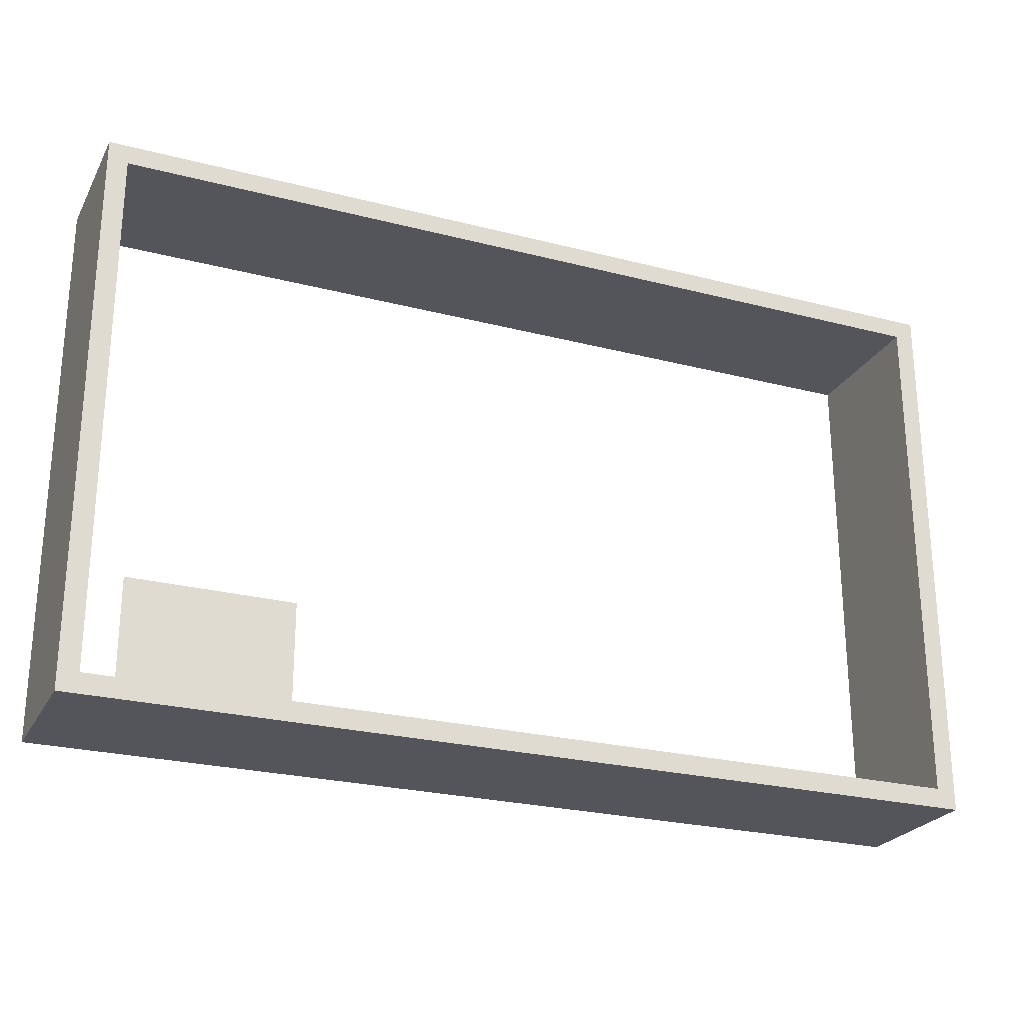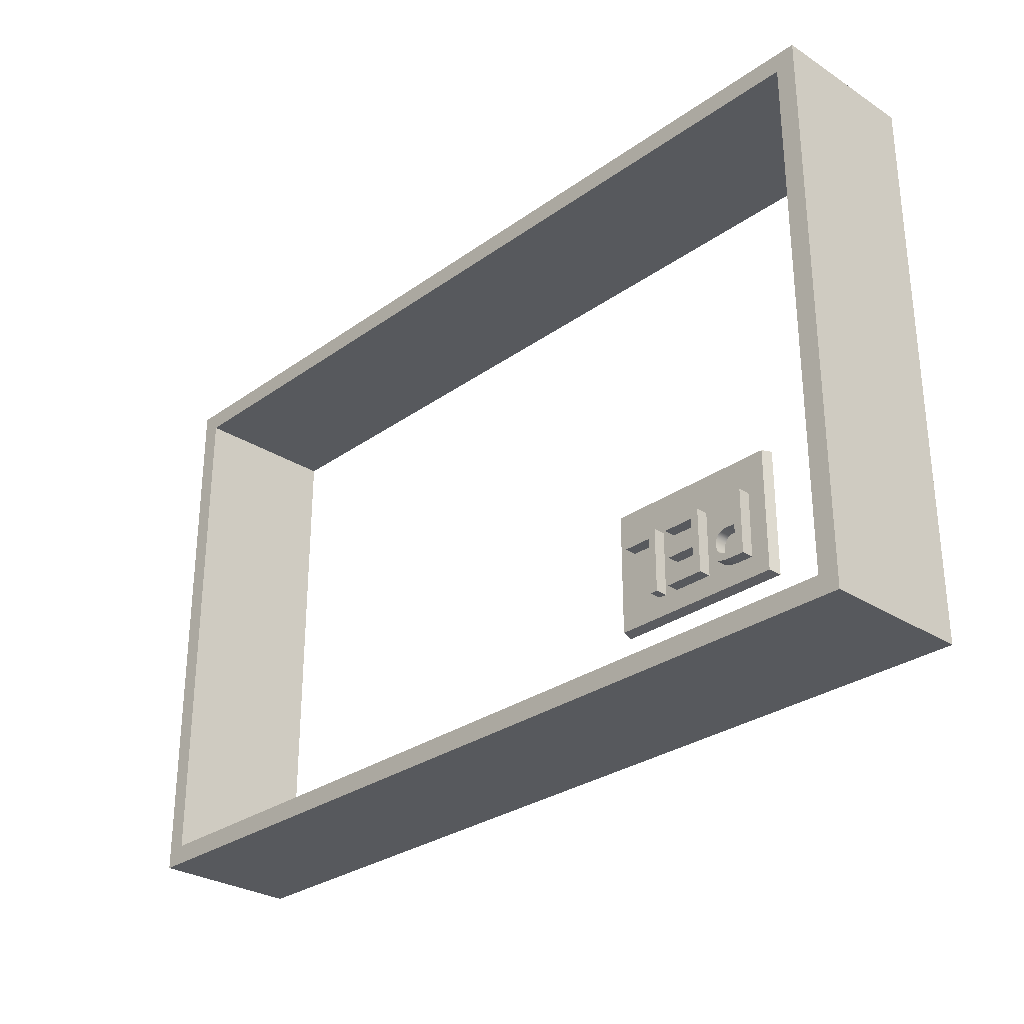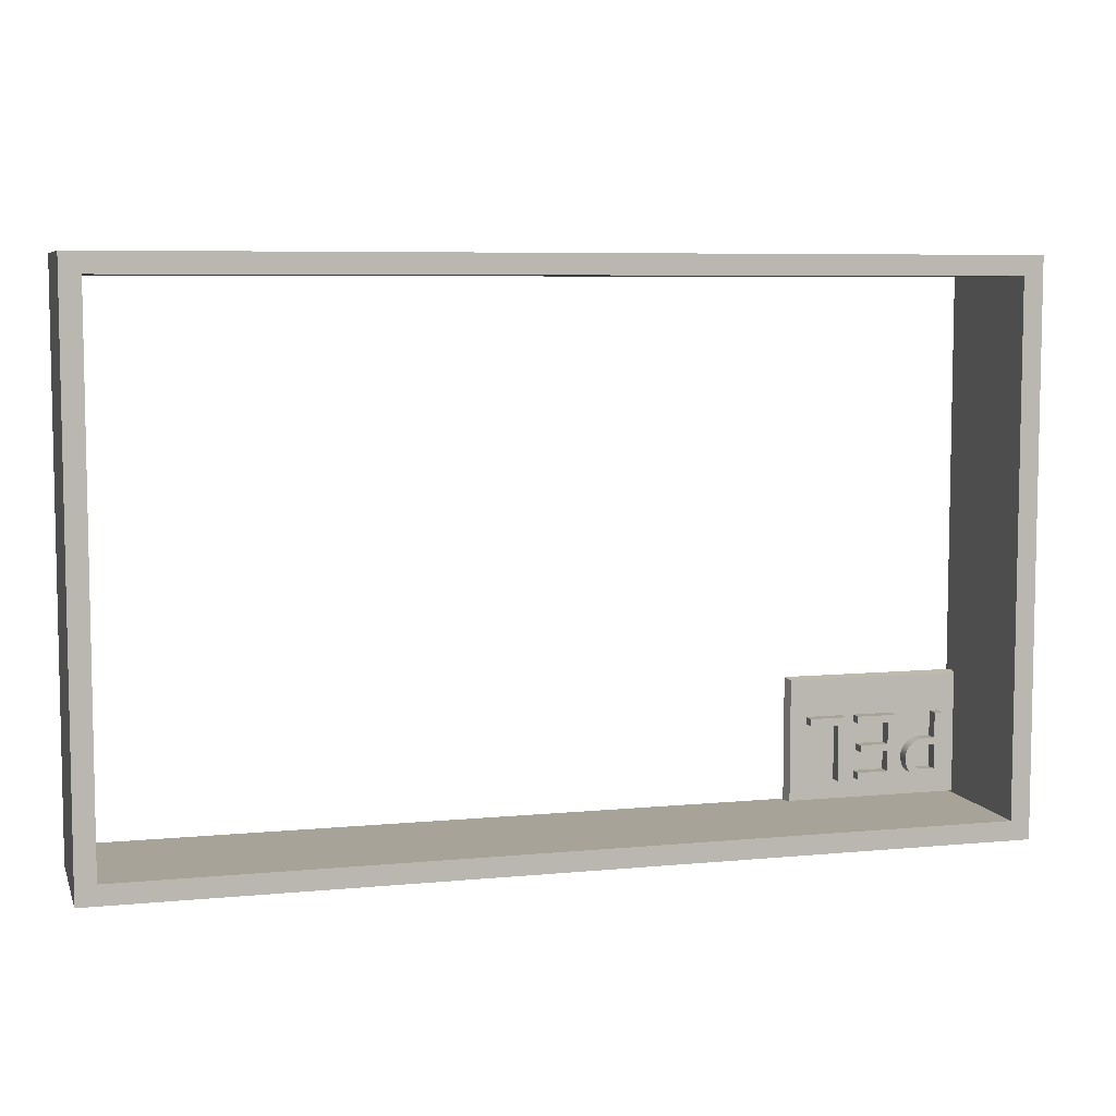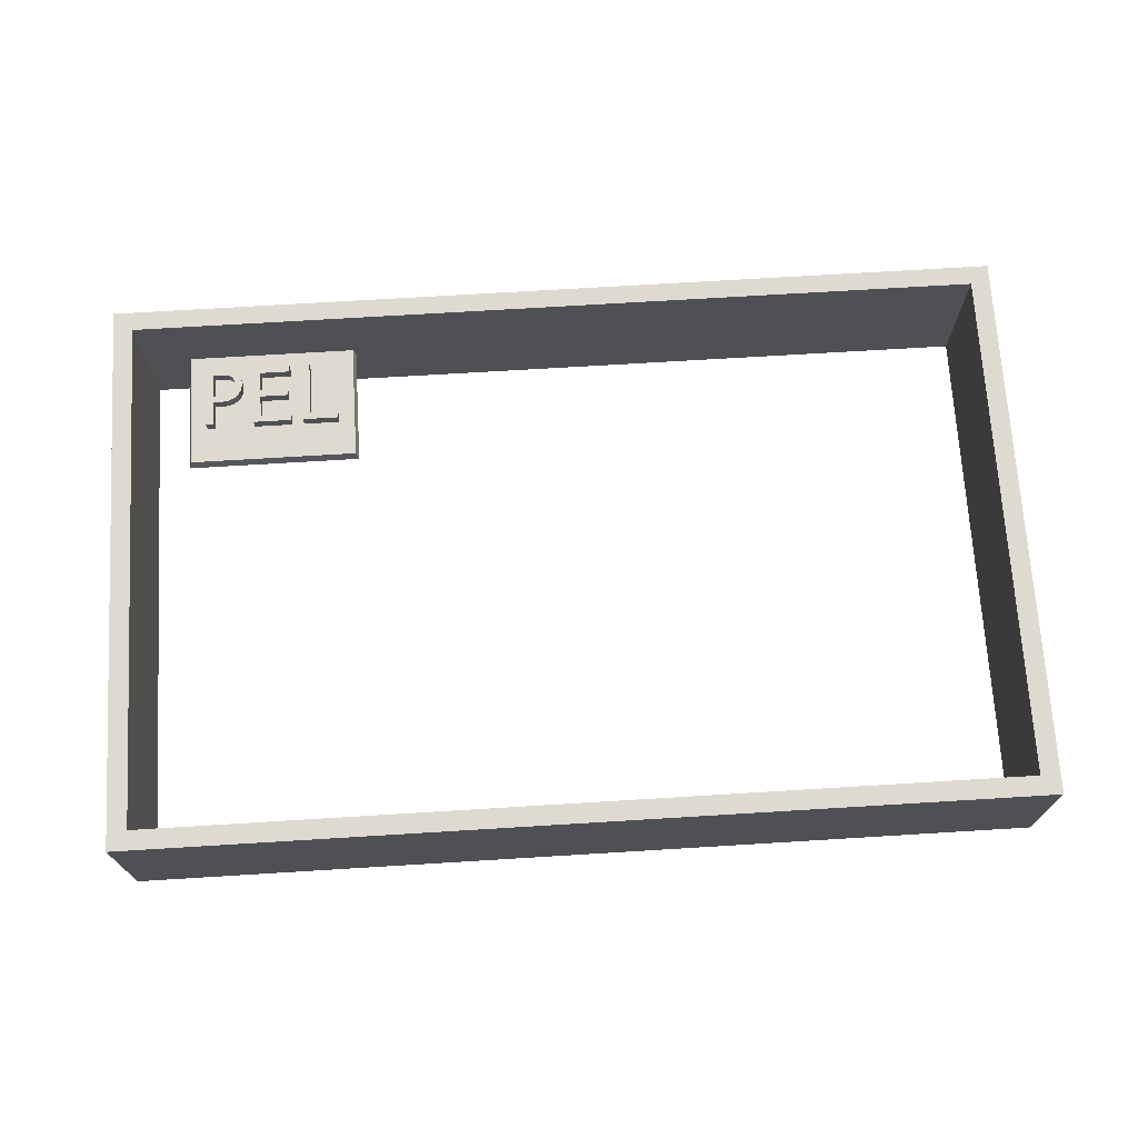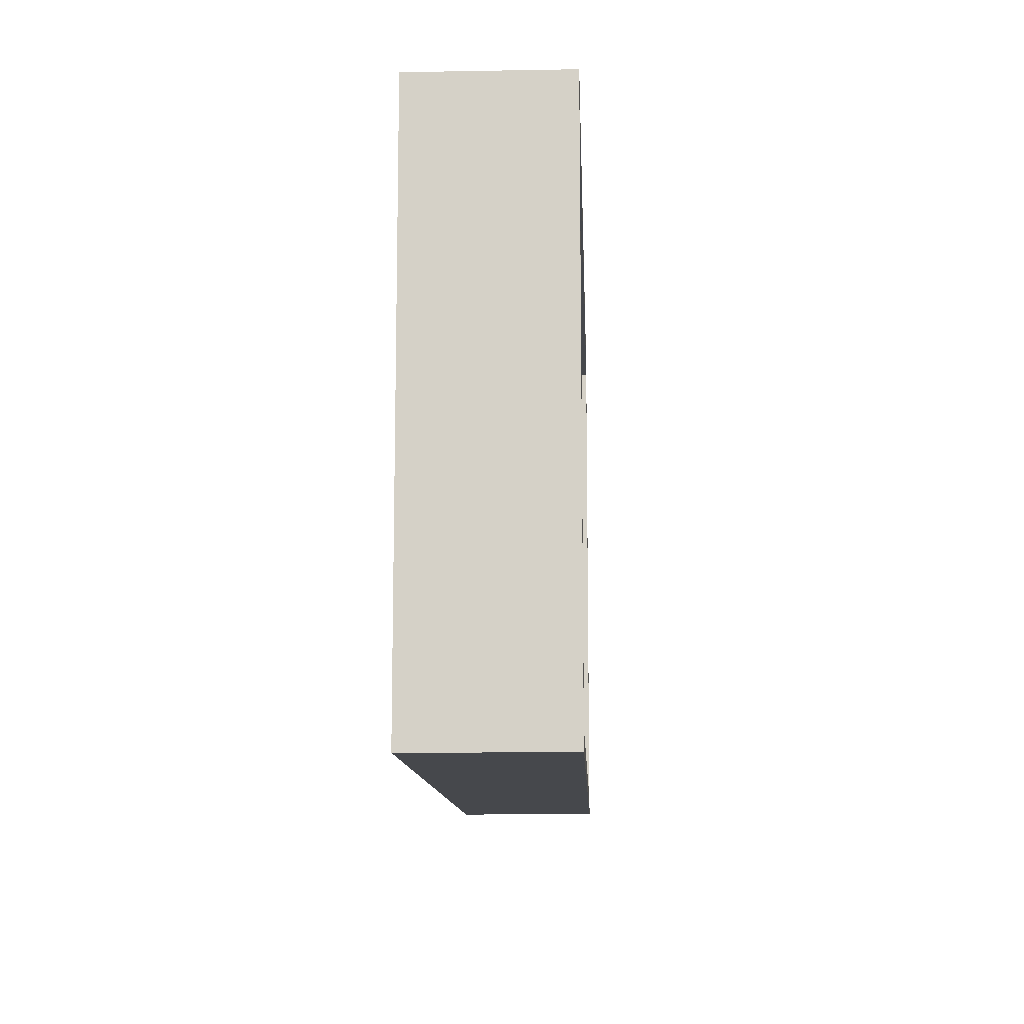
<metadata>
{"format":"obj","ext":"obj","renderer":"f3d","projection":"perspective","resolution":1024,"background":"white","views":[{"elev":-24.9,"azim":-22.8,"up":"+Z"},{"elev":-29.1,"azim":-133.5,"up":"+Z"},{"elev":6.8,"azim":164.4,"up":"+Z"},{"elev":70.7,"azim":-3.5,"up":"+Y"},{"elev":-11.4,"azim":-87.6,"up":"+Z"}]}
</metadata>
<code>
o SM_CM_-_PEL_path1763-2.036
v 232.6 43.25 145.5
v 222.6 43.25 -131
v -219.8 43.25 -131
v -219.8 43.25 135.5
v -229.8 -32.75 -136
v 222.6 -32.75 -131
v -219.8 -32.75 135.5
v 232.6 -32.75 145.5
v -229.8 -32.75 145.5
v -229.8 43.25 145.5
v -229.8 43.25 -136
v -229.8 -32.75 -141
v -229.8 43.25 -141
v 232.6 -32.75 -141
v 232.6 43.25 -141
v 222.6 -32.75 135.5
v 222.6 43.25 135.5
v -219.8 -32.75 -131
v -104.1 31.63 -55.64
v -104.1 31.63 -116
v -191.4 31.63 -55.64
v -191.4 31.63 -116
v -190.2 37.27 -115.1
v -190.2 37.27 -56.51
v -105.2 37.27 -115.1
v -105.2 37.27 -56.51
v -131.4 43.25 -74.62
v -131.4 43.25 -105.6
v -173.4 43.25 -105.5
v -168.5 43.25 -104.9
v -166.1 43.25 -103.8
v -165.6 43.25 -103.5
v -164.7 43.25 -102.7
v -164.3 43.25 -102.3
v -163.2 43.25 -100.1
v -163.1 43.25 -99.42
v -162.8 43.25 -98.01
v -162.8 43.25 -97.25
v -162.7 43.25 -96.44
v -162.8 43.25 -95.56
v -162.8 43.25 -95.14
v -162.9 43.25 -94.73
v -163 43.25 -93.95
v -163.2 43.25 -93.21
v -164 43.25 -91.6
v -164.7 43.25 -90.51
v -165.9 43.25 -89.35
v -166.4 43.25 -88.96
v -166.9 43.25 -88.61
v -169.2 43.25 -87.55
v -169.8 43.25 -87.37
v -170.4 43.25 -87.23
v -172.1 43.25 -86.96
v -177.6 43.25 -74.62
v -181.4 43.25 -74.62
v -177 43.25 -105.6
v -176.2 43.25 -105.6
v -175.4 43.25 -105.6
v -174.5 43.25 -105.6
v -177.3 43.25 -90.32
v -176.5 43.25 -90.32
v -174.1 43.25 -90.32
v -173.5 43.25 -90.32
v -172.7 43.25 -90.33
v -171.3 43.25 -90.47
v -170.5 43.25 -90.64
v -170.1 43.25 -90.77
v -169.2 43.25 -91.17
v -166.8 43.25 -94.62
v -166.6 43.25 -96.23
v -166.6 43.25 -96.83
v -166.6 43.25 -97.4
v -167 43.25 -99.05
v -167.1 43.25 -99.43
v -167.3 43.25 -99.8
v -168.1 43.25 -100.7
v -170.7 43.25 -101.9
v -171.5 43.25 -102
v -172.6 43.25 -102.1
v -173.2 43.25 -102.1
v -174.5 43.25 -102.2
v -138 43.25 -105.6
v -127.6 33.61 -78.25
v -131.4 33.61 -74.62
v -131.4 33.61 -105.6
v -127.6 33.61 -105.6
v -173.4 33.61 -105.5
v -170.7 33.61 -105.3
v -169.9 33.61 -105.2
v -166.1 33.61 -103.8
v -165.1 33.61 -103.1
v -164.7 33.61 -102.7
v -164.3 33.61 -102.3
v -164 33.61 -101.8
v -163.2 33.61 -100.1
v -163.1 33.61 -99.42
v -162.9 33.61 -98.74
v -162.8 33.61 -98.01
v -162.8 33.61 -97.25
v -162.7 33.61 -96
v -162.9 33.61 -94.73
v -163.3 33.61 -92.87
v -164 33.61 -91.6
v -165.2 33.61 -90.02
v -166.7 33.61 -88.78
v -167.8 33.61 -88.15
v -168.9 33.61 -87.65
v -171.5 33.61 -87.03
v -172.1 33.61 -86.96
v -172.6 33.61 -86.92
v -181.4 33.61 -74.62
v -181.3 33.61 -105.6
v -179.6 33.61 -105.6
v -178.8 33.61 -105.6
v -177 33.61 -105.6
v -174.8 33.61 -105.6
v -176.5 33.61 -90.32
v -176.1 33.61 -90.32
v -175.5 33.61 -90.32
v -175 33.61 -90.32
v -174.5 33.61 -90.32
v -174.1 33.61 -90.32
v -173.5 33.61 -90.32
v -171.8 33.61 -90.41
v -171.3 33.61 -90.47
v -170.1 33.61 -90.77
v -169.7 33.61 -90.92
v -169.2 33.61 -91.17
v -168.4 33.61 -91.71
v -167.9 33.61 -92.12
v -166.8 33.61 -94.37
v -166.6 33.61 -95.66
v -166.6 33.61 -96.83
v -166.6 33.61 -97.4
v -166.8 33.61 -98.63
v -167 33.61 -99.05
v -167.2 33.61 -99.62
v -167.9 33.61 -100.6
v -168.4 33.61 -100.9
v -169.2 33.61 -101.4
v -170 33.61 -101.7
v -170.7 33.61 -101.9
v -171.2 33.61 -101.9
v -172.3 33.61 -102.1
v -172.9 33.61 -102.1
v -173.8 33.61 -102.1
v -138 33.61 -102.1
v -139.1 33.61 -92.18
v -157 33.61 -74.62
v -157 33.61 -105.6
v -138 33.61 -105.6
v -172.4 33.61 -105.5
v -172.4 43.25 -105.5
v -171.6 33.61 -105.4
v -171.6 43.25 -105.4
v -170.7 43.25 -105.3
v -169.9 43.25 -105.2
v -169.2 33.61 -105
v -169.2 43.25 -105
v -168.5 33.61 -104.9
v -167.8 33.61 -104.6
v -167.8 43.25 -104.6
v -167.2 33.61 -104.4
v -167.2 43.25 -104.4
v -166.6 33.61 -104.1
v -166.6 43.25 -104.1
v -165.6 33.61 -103.5
v -165.1 43.25 -103.1
v -164 43.25 -101.8
v -163.7 33.61 -101.2
v -163.7 43.25 -101.2
v -163.5 33.61 -100.7
v -163.5 43.25 -100.7
v -162.9 43.25 -98.74
v -162.7 33.61 -96.44
v -162.7 43.25 -96
v -162.8 33.61 -95.56
v -162.8 33.61 -95.14
v -162.9 33.61 -94.33
v -163.1 33.61 -93.57
v -163.5 43.25 -92.53
v -163.6 33.61 -92.21
v -164.3 33.61 -91.04
v -164.3 43.25 -91.04
v -164.7 33.61 -90.51
v -165.2 43.25 -90.02
v -165.7 33.61 -89.57
v -166.2 33.61 -89.15
v -167.2 33.61 -88.45
v -167.5 43.25 -88.29
v -168 43.25 -88.01
v -168.3 33.61 -87.88
v -168.6 43.25 -87.76
v -169.5 33.61 -87.45
v -170.4 33.61 -87.23
v -171 33.61 -87.11
v -171 43.25 -87.11
v -171.5 43.25 -87.03
v -172.6 43.25 -86.92
v -173.1 33.61 -86.91
v -173.1 43.25 -86.91
v -177.6 33.61 -86.91
v -177.6 43.25 -86.91
v -177.6 33.61 -74.62
v -181.3 43.25 -105.6
v -180.3 33.61 -105.6
v -180.3 43.25 -105.6
v -179.6 43.25 -105.6
v -178.8 43.25 -105.6
v -177.9 33.61 -105.6
v -177.9 43.25 -105.6
v -176.2 33.61 -105.6
v -175.4 33.61 -105.6
v -174.3 33.61 -105.6
v -138 43.25 -102.1
v -153.2 33.61 -102.1
v -153.2 43.25 -102.1
v -153.2 33.61 -92.18
v -153.2 43.25 -92.18
v -139.1 43.25 -92.18
v -139.1 33.61 -88.77
v -139.1 43.25 -88.77
v -153.2 33.61 -88.77
v -153.2 43.25 -88.77
v -153.2 33.61 -78.11
v -153.2 43.25 -78.11
v -137.6 33.61 -78.11
v -137.6 43.25 -78.11
v -137.6 33.61 -74.62
v -137.6 43.25 -74.62
v -157 43.25 -74.62
v -157 43.25 -105.6
v -127.6 43.25 -78.25
v -113.5 33.61 -78.25
v -113.5 43.25 -78.25
v -113.5 33.61 -74.62
v -113.5 43.25 -74.62
v -127.6 43.25 -105.6
v -177 33.61 -90.32
v -176.1 43.25 -90.32
v -175.5 43.25 -90.32
v -175 43.25 -90.32
v -174.5 43.25 -90.32
v -172.7 33.61 -90.33
v -172.2 33.61 -90.36
v -172 43.25 -90.38
v -170.9 33.61 -90.54
v -170.9 43.25 -90.54
v -170.5 33.61 -90.64
v -169.7 43.25 -90.92
v -168.7 43.25 -91.48
v -168.2 43.25 -91.84
v -167.8 43.25 -92.27
v -167.5 33.61 -92.76
v -167.5 43.25 -92.76
v -167.3 43.25 -93.11
v -167.2 33.61 -93.3
v -167.1 43.25 -93.49
v -166.9 33.61 -93.92
v -166.9 43.25 -94.14
v -166.7 33.61 -95.12
v -166.7 43.25 -95.12
v -166.6 43.25 -95.66
v -166.6 33.61 -96.23
v -166.7 33.61 -97.92
v -166.7 43.25 -98.17
v -166.8 43.25 -98.63
v -167.5 33.61 -100.1
v -167.7 43.25 -100.3
v -168.5 43.25 -101.1
v -168.9 33.61 -101.3
v -169 43.25 -101.3
v -169.4 43.25 -101.5
v -169.6 33.61 -101.6
v -169.8 43.25 -101.6
v -170.3 43.25 -101.8
v -171.8 33.61 -102
v -172 43.25 -102
v -173.8 43.25 -102.1
v -174.5 33.61 -102.2
v -177.6 33.61 -102.2
v -177.6 43.25 -102.2
v -177.6 33.61 -90.32
f 55 207 205
f 55 208 207
f 55 209 208
f 55 211 209
f 55 282 211
f 282 56 211
f 282 57 56
f 282 58 57
f 282 59 58
f 282 29 59
f 282 153 29
f 282 155 153
f 282 156 155
f 282 157 156
f 282 159 157
f 282 30 159
f 282 162 30
f 282 164 162
f 282 166 164
f 282 31 166
f 282 32 31
f 282 168 32
f 282 33 168
f 282 34 33
f 282 81 34
f 81 279 34
f 279 169 34
f 55 60 282
f 80 169 279
f 79 169 80
f 278 169 79
f 78 169 278
f 77 169 78
f 276 169 77
f 276 171 169
f 275 171 276
f 273 171 275
f 272 171 273
f 272 173 171
f 270 173 272
f 76 173 270
f 76 35 173
f 269 35 76
f 269 36 35
f 75 36 269
f 74 36 75
f 73 36 74
f 73 174 36
f 267 174 73
f 267 37 174
f 266 37 267
f 266 38 37
f 72 38 266
f 72 39 38
f 71 39 72
f 70 39 71
f 70 176 39
f 263 176 70
f 263 40 176
f 263 41 40
f 262 41 263
f 262 42 41
f 69 42 262
f 69 43 42
f 260 43 69
f 260 44 43
f 258 44 260
f 256 44 258
f 256 181 44
f 255 181 256
f 253 181 255
f 252 181 253
f 252 45 181
f 251 45 252
f 251 184 45
f 68 184 251
f 68 46 184
f 250 46 68
f 67 46 250
f 66 46 67
f 248 46 66
f 248 186 46
f 65 186 248
f 246 186 65
f 64 186 246
f 63 186 64
f 55 203 60
f 203 61 60
f 203 240 61
f 203 241 240
f 203 242 241
f 203 243 242
f 203 62 243
f 203 63 62
f 203 186 63
f 203 47 186
f 203 48 47
f 203 49 48
f 203 190 49
f 203 191 190
f 203 193 191
f 203 50 193
f 203 51 50
f 203 52 51
f 203 197 52
f 203 198 197
f 203 53 198
f 203 199 53
f 203 201 199
f 55 54 203
f 231 217 232
f 217 82 232
f 217 215 82
f 231 219 217
f 231 224 219
f 224 220 219
f 224 222 220
f 231 226 224
f 231 228 226
f 231 230 228
f 27 238 28
f 27 233 238
f 27 235 233
f 27 237 235
f 111 112 206
f 111 206 113
f 111 113 114
f 111 114 210
f 111 210 281
f 281 210 115
f 281 115 212
f 281 212 213
f 281 213 116
f 281 116 214
f 281 214 87
f 281 87 152
f 281 152 154
f 281 154 88
f 281 88 89
f 281 89 158
f 281 158 160
f 281 160 161
f 281 161 163
f 281 163 165
f 281 165 90
f 281 90 167
f 281 167 91
f 281 91 92
f 281 92 93
f 281 93 280
f 280 93 146
f 146 93 94
f 111 281 283
f 145 146 94
f 144 145 94
f 277 144 94
f 143 277 94
f 142 143 94
f 141 142 94
f 141 94 170
f 274 141 170
f 140 274 170
f 271 140 170
f 139 271 170
f 139 170 172
f 138 139 172
f 138 172 95
f 268 138 95
f 268 95 96
f 137 268 96
f 136 137 96
f 136 96 97
f 135 136 97
f 135 97 98
f 265 135 98
f 265 98 99
f 134 265 99
f 134 99 175
f 133 134 175
f 264 133 175
f 264 175 100
f 132 264 100
f 132 100 177
f 261 132 177
f 261 177 178
f 261 178 101
f 131 261 101
f 131 101 179
f 259 131 179
f 259 179 180
f 257 259 180
f 257 180 102
f 254 257 102
f 254 102 182
f 130 254 182
f 130 182 103
f 129 130 103
f 129 103 183
f 128 129 183
f 128 183 185
f 127 128 185
f 126 127 185
f 249 126 185
f 247 249 185
f 125 247 185
f 125 185 104
f 124 125 104
f 245 124 104
f 244 245 104
f 123 244 104
f 111 283 239
f 111 239 202
f 202 239 117
f 202 117 118
f 202 118 119
f 202 119 120
f 202 120 121
f 202 121 122
f 202 122 123
f 202 123 104
f 202 104 187
f 202 187 188
f 202 188 105
f 202 105 189
f 202 189 106
f 202 106 192
f 202 192 107
f 202 107 194
f 202 194 195
f 202 195 196
f 202 196 108
f 202 108 109
f 202 109 110
f 202 110 200
f 111 202 204
f 149 150 216
f 216 150 151
f 216 151 147
f 149 216 218
f 149 218 223
f 223 218 148
f 223 148 221
f 149 223 225
f 149 225 227
f 149 227 229
f 84 85 86
f 84 86 83
f 84 83 234
f 84 234 236
f 29 153 152 87
f 153 155 154 152
f 155 156 88 154
f 156 157 89 88
f 157 159 158 89
f 159 30 160 158
f 30 162 161 160
f 162 164 163 161
f 164 166 165 163
f 166 31 90 165
f 31 32 167 90
f 32 168 91 167
f 168 33 92 91
f 33 34 93 92
f 34 169 94 93
f 169 171 170 94
f 171 173 172 170
f 173 35 95 172
f 35 36 96 95
f 36 174 97 96
f 174 37 98 97
f 37 38 99 98
f 38 39 175 99
f 39 176 100 175
f 176 40 177 100
f 40 41 178 177
f 41 42 101 178
f 42 43 179 101
f 43 180 179
f 43 44 180
f 44 102 180
f 44 181 102
f 181 182 102
f 181 45 103 182
f 45 184 183 103
f 184 46 185 183
f 46 186 104 185
f 186 47 187 104
f 47 188 187
f 47 48 188
f 48 105 188
f 48 49 105
f 49 189 105
f 49 190 189
f 190 106 189
f 190 191 106
f 191 192 106
f 191 193 192
f 193 107 192
f 193 50 107
f 50 194 107
f 50 51 194
f 51 195 194
f 51 52 195
f 52 197 196 195
f 197 198 108 196
f 198 53 109 108
f 53 199 110 109
f 199 201 200 110
f 201 203 202 200
f 203 54 204 202
f 54 55 111 204
f 55 205 112 111
f 205 207 206 112
f 207 208 113 206
f 208 209 114 113
f 209 211 210 114
f 211 56 115 210
f 56 57 212 115
f 57 58 213 212
f 58 59 116 213
f 59 214 116
f 59 29 87 214
f 215 217 216 147
f 217 219 218 216
f 219 220 148 218
f 220 222 221 148
f 222 224 223 221
f 224 226 225 223
f 226 228 227 225
f 228 230 229 227
f 230 231 149 229
f 231 232 150 149
f 232 82 151 150
f 82 215 147 151
f 233 235 234 83
f 235 237 236 234
f 237 27 84 236
f 27 28 85 84
f 28 238 86 85
f 238 233 83 86
f 60 239 283
f 60 61 117 239
f 61 240 118 117
f 240 241 119 118
f 241 242 120 119
f 242 243 121 120
f 243 62 122 121
f 62 63 123 122
f 63 64 244 123
f 64 246 245 244
f 246 124 245
f 246 65 124
f 65 125 124
f 65 248 125
f 248 247 125
f 248 66 249 247
f 66 67 126 249
f 67 250 127 126
f 250 68 128 127
f 68 251 129 128
f 251 252 129
f 252 130 129
f 252 253 130
f 253 255 130
f 255 254 130
f 255 256 257 254
f 256 258 257
f 258 259 257
f 258 260 259
f 260 131 259
f 260 69 131
f 69 261 131
f 69 262 261
f 262 263 261
f 263 132 261
f 263 70 264 132
f 70 71 264
f 71 133 264
f 71 72 134 133
f 72 265 134
f 72 266 265
f 266 267 135 265
f 267 73 136 135
f 73 74 137 136
f 74 75 137
f 75 268 137
f 75 269 268
f 269 138 268
f 269 76 138
f 76 139 138
f 76 270 139
f 270 272 139
f 272 271 139
f 272 140 271
f 272 273 140
f 273 274 140
f 273 275 274
f 275 276 141 274
f 276 77 142 141
f 77 143 142
f 77 78 143
f 78 277 143
f 78 278 277
f 278 144 277
f 278 79 144
f 79 145 144
f 79 80 145
f 80 279 146 145
f 279 81 280 146
f 81 282 281 280
f 282 60 283 281
f 26 24 21 19
f 23 25 20 22
f 25 26 19 20
f 21 22 20 19
f 24 23 22 21
f 24 26 25 23
f 11 15 13
f 11 2 15
f 2 1 15
f 10 3 11
f 3 2 11
f 10 4 3
f 17 1 2
f 10 17 4
f 10 1 17
f 14 5 12
f 6 5 14
f 8 6 14
f 18 9 5
f 6 18 5
f 7 9 18
f 8 16 6
f 16 9 7
f 8 9 16
f 1 10 9 8
f 10 11 5 9
f 11 13 12 5
f 13 15 14 12
f 15 1 8 14
f 17 2 6 16
f 2 3 18 6
f 3 4 7 18
f 4 17 16 7

</code>
